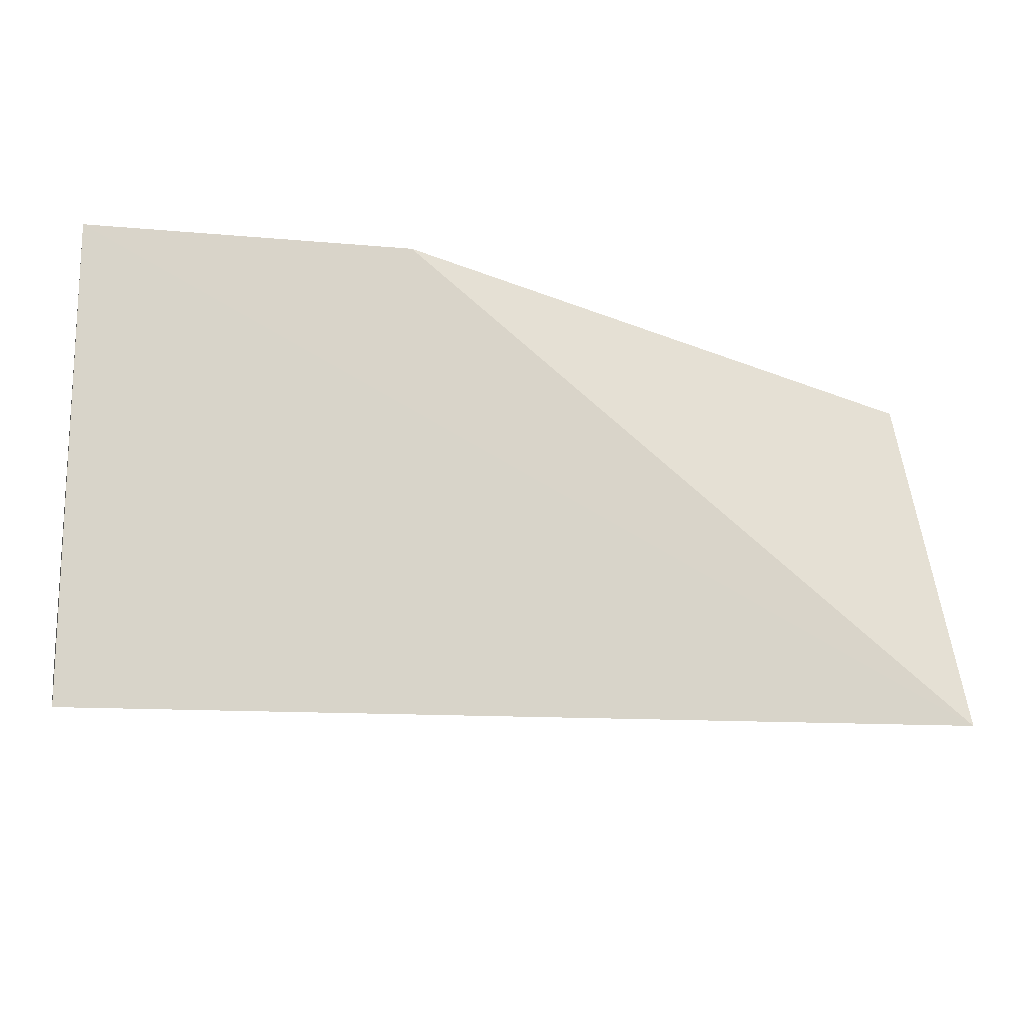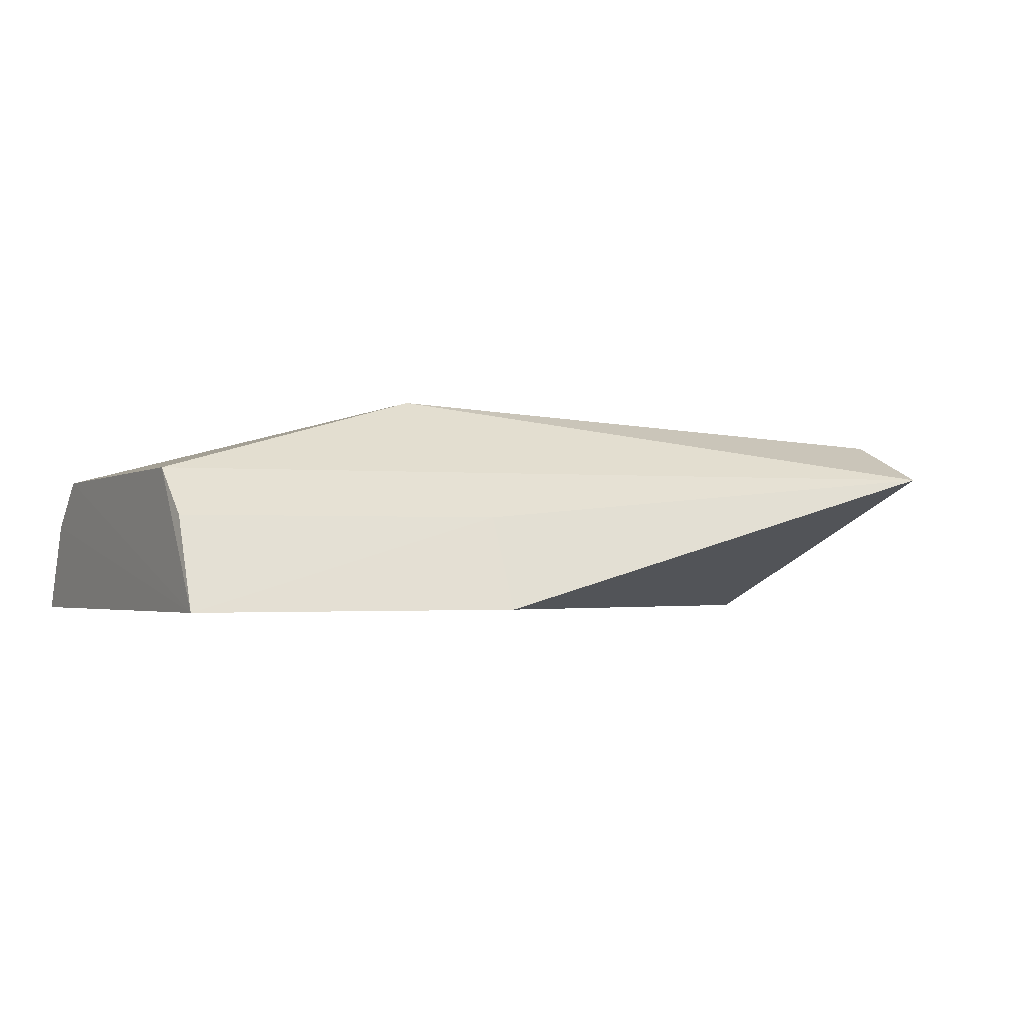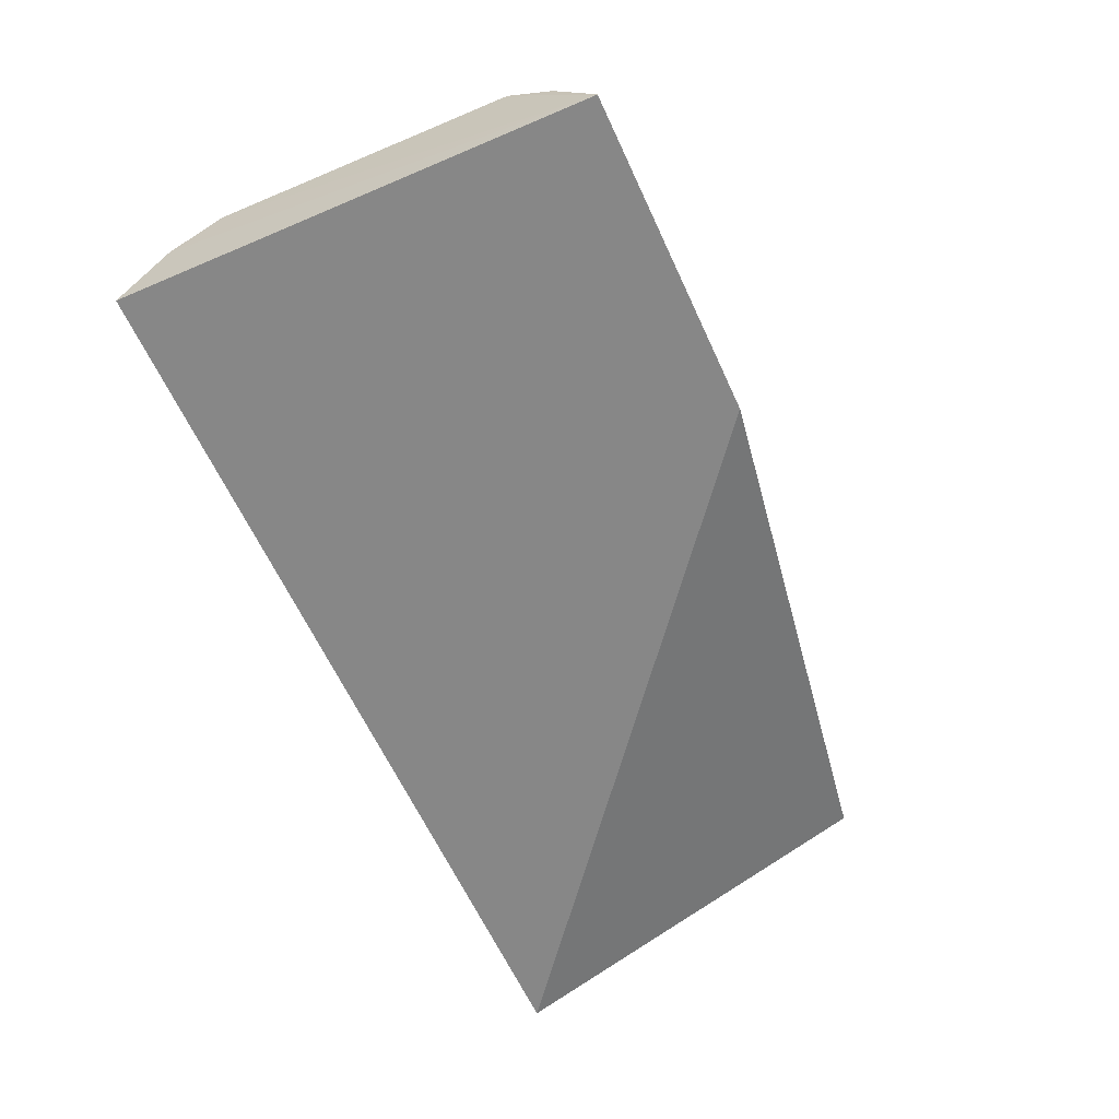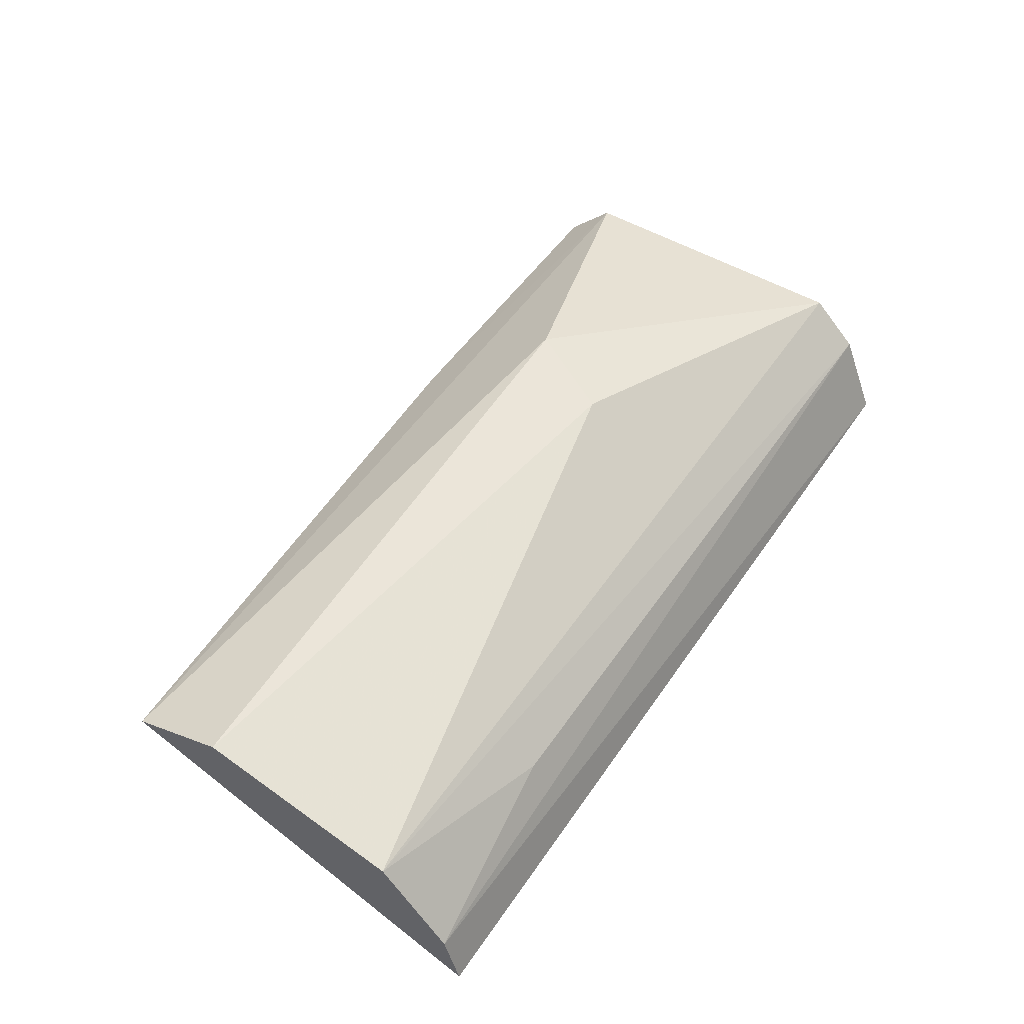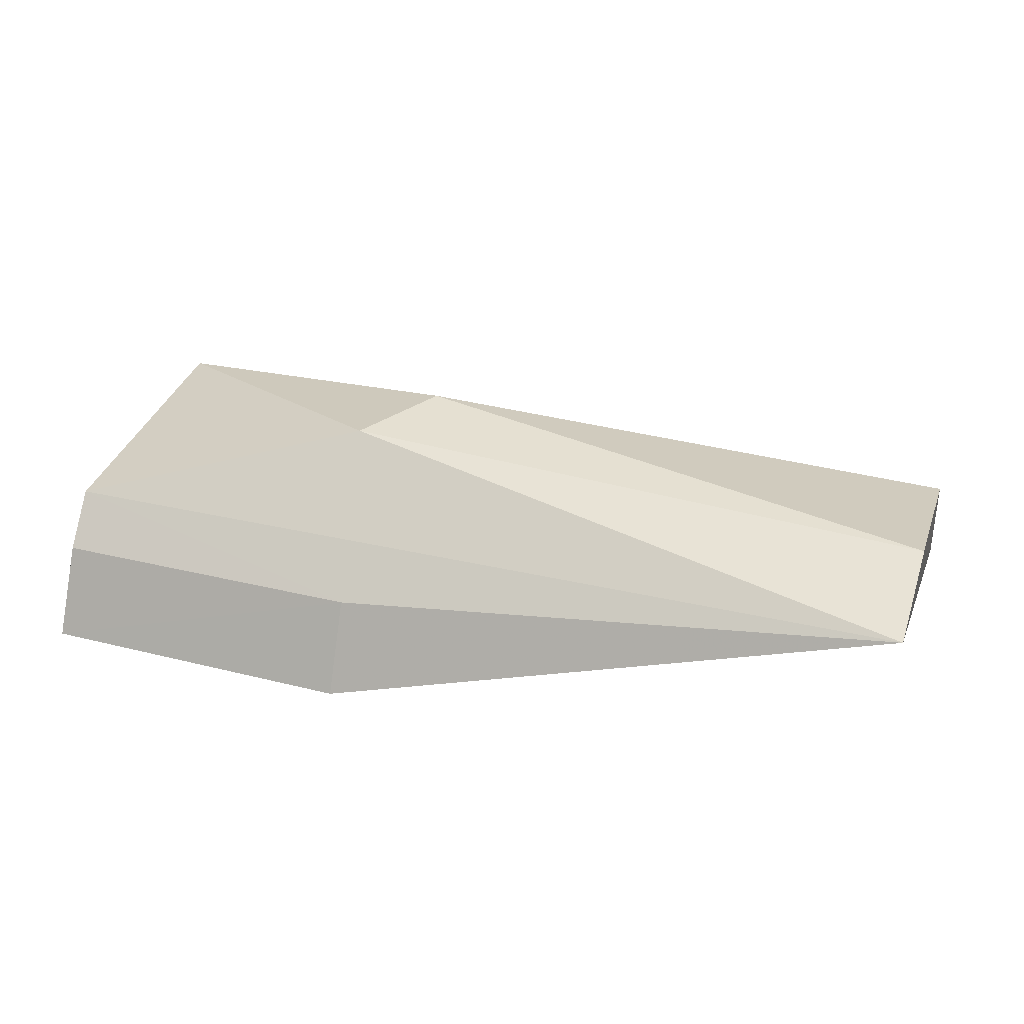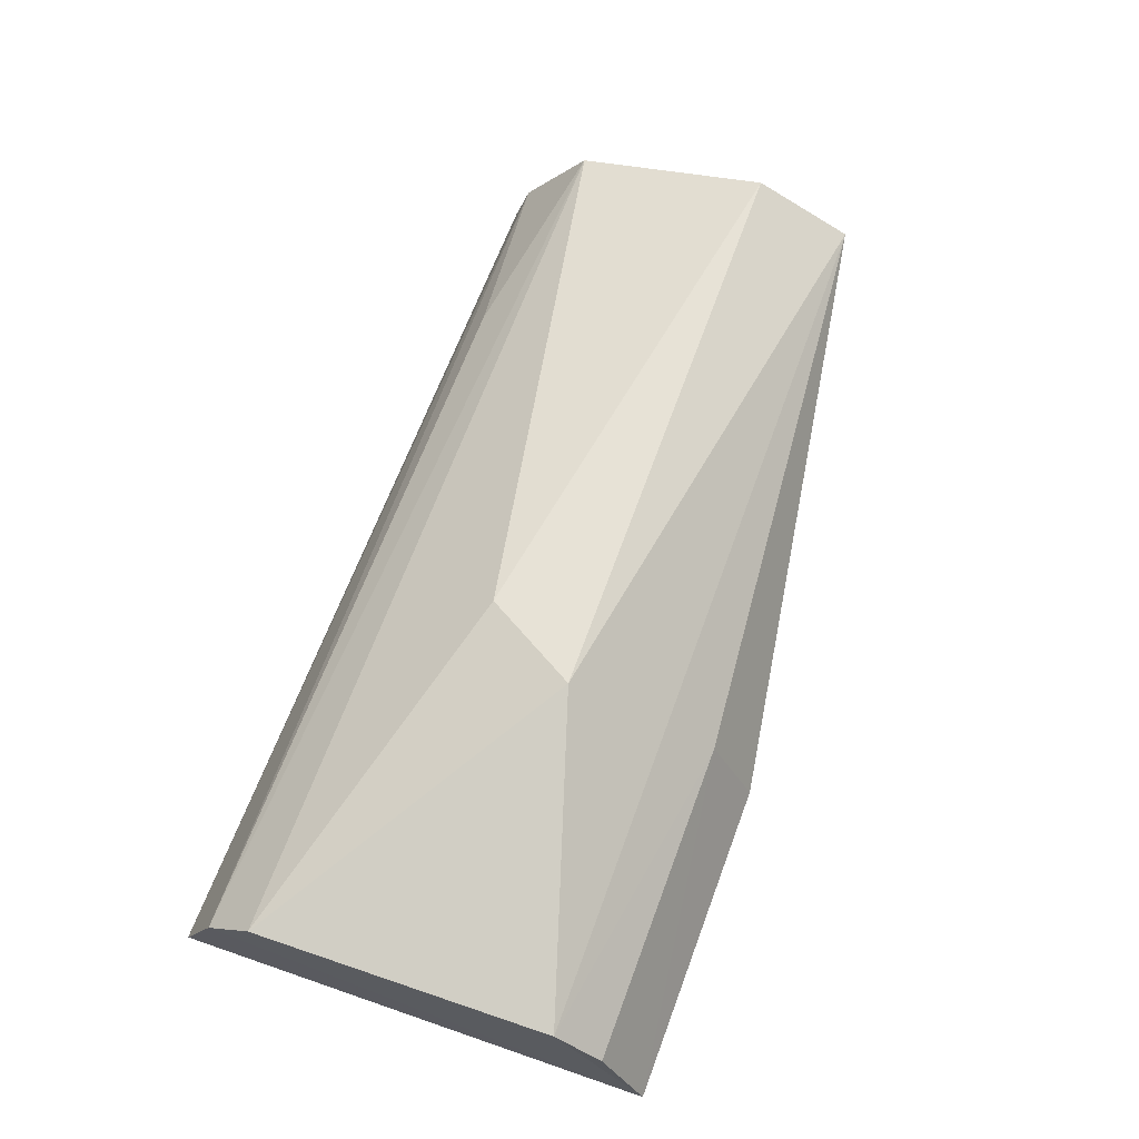
<metadata>
{"format":"obj","ext":"obj","renderer":"f3d","projection":"perspective","resolution":1024,"background":"white","views":[{"elev":-15.0,"azim":166.3,"up":"+Y"},{"elev":-2.0,"azim":151.2,"up":"+Z"},{"elev":-62.0,"azim":113.5,"up":"+Z"},{"elev":51.8,"azim":-57.7,"up":"+Z"},{"elev":35.0,"azim":-162.7,"up":"+Z"},{"elev":65.8,"azim":109.3,"up":"+Z"}]}
</metadata>
<code>
v 0.03501 0.001591 0.04817
v 0.04749 -0.009098 0.04274
v 0.04743 0.009085 0.03915
v 0.009496 -0.01003 0.03888
v 0.009446 -0.00659 0.04483
v 0.04748 -0.01067 0.03907
v 0.04738 0.005348 0.04477
v 0.03269 -0.002352 0.04815
v 0.009546 -0.009341 0.04111
v 0.009613 0.005796 0.04519
v 0.04747 -0.007119 0.04468
v 0.01772 -0.008531 0.04287
v 0.03388 0.00936 0.03916
v 0.009474 0.001652 0.04699
v 0.03386 0.007506 0.04296
v 0.04731 0.007263 0.04286
f 6 3 2
f 6 4 3
f 9 5 4
f 9 6 2
f 9 4 6
f 10 1 7
f 11 7 1
f 11 2 3
f 11 3 7
f 11 1 8
f 11 8 5
f 11 5 2
f 12 9 2
f 12 2 5
f 12 5 9
f 13 3 4
f 13 4 10
f 14 10 4
f 14 4 5
f 14 5 8
f 14 8 1
f 14 1 10
f 15 13 10
f 15 10 7
f 15 3 13
f 16 15 7
f 16 7 3
f 16 3 15

</code>
